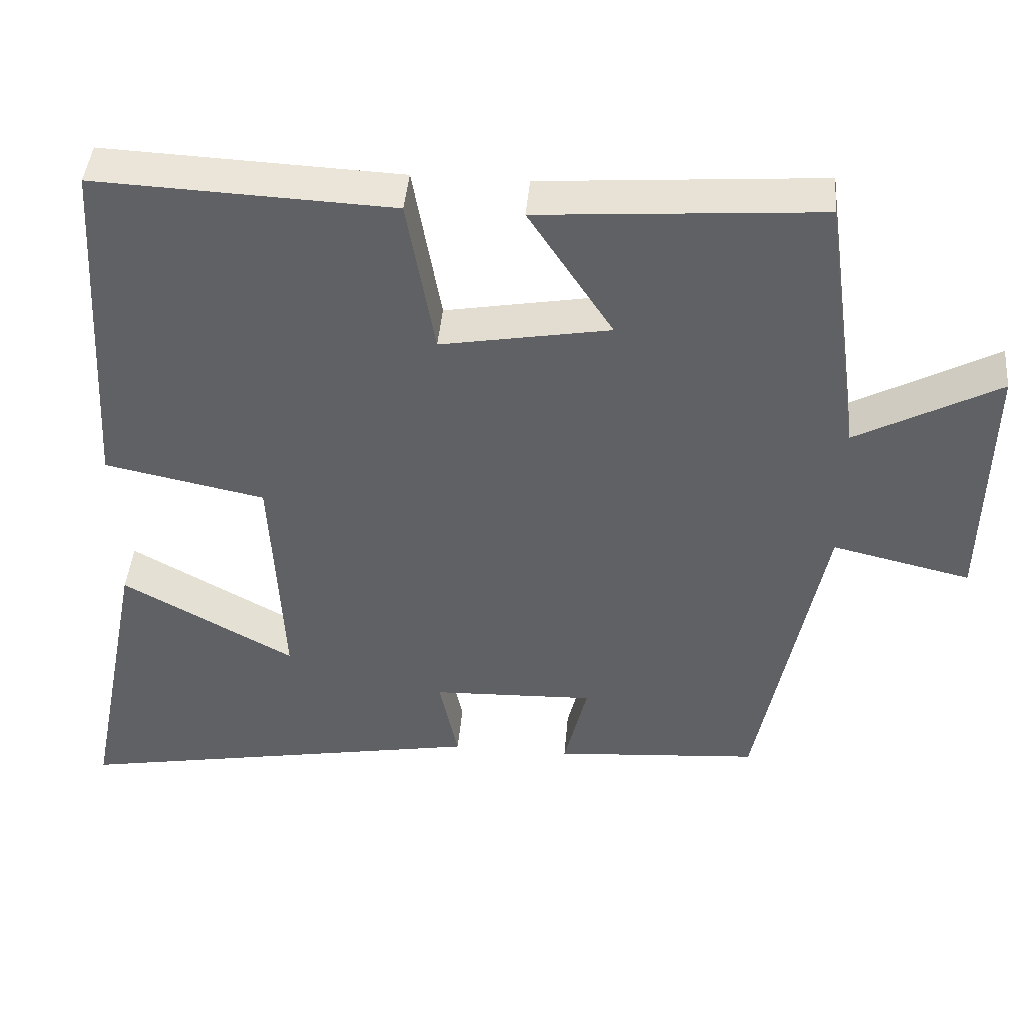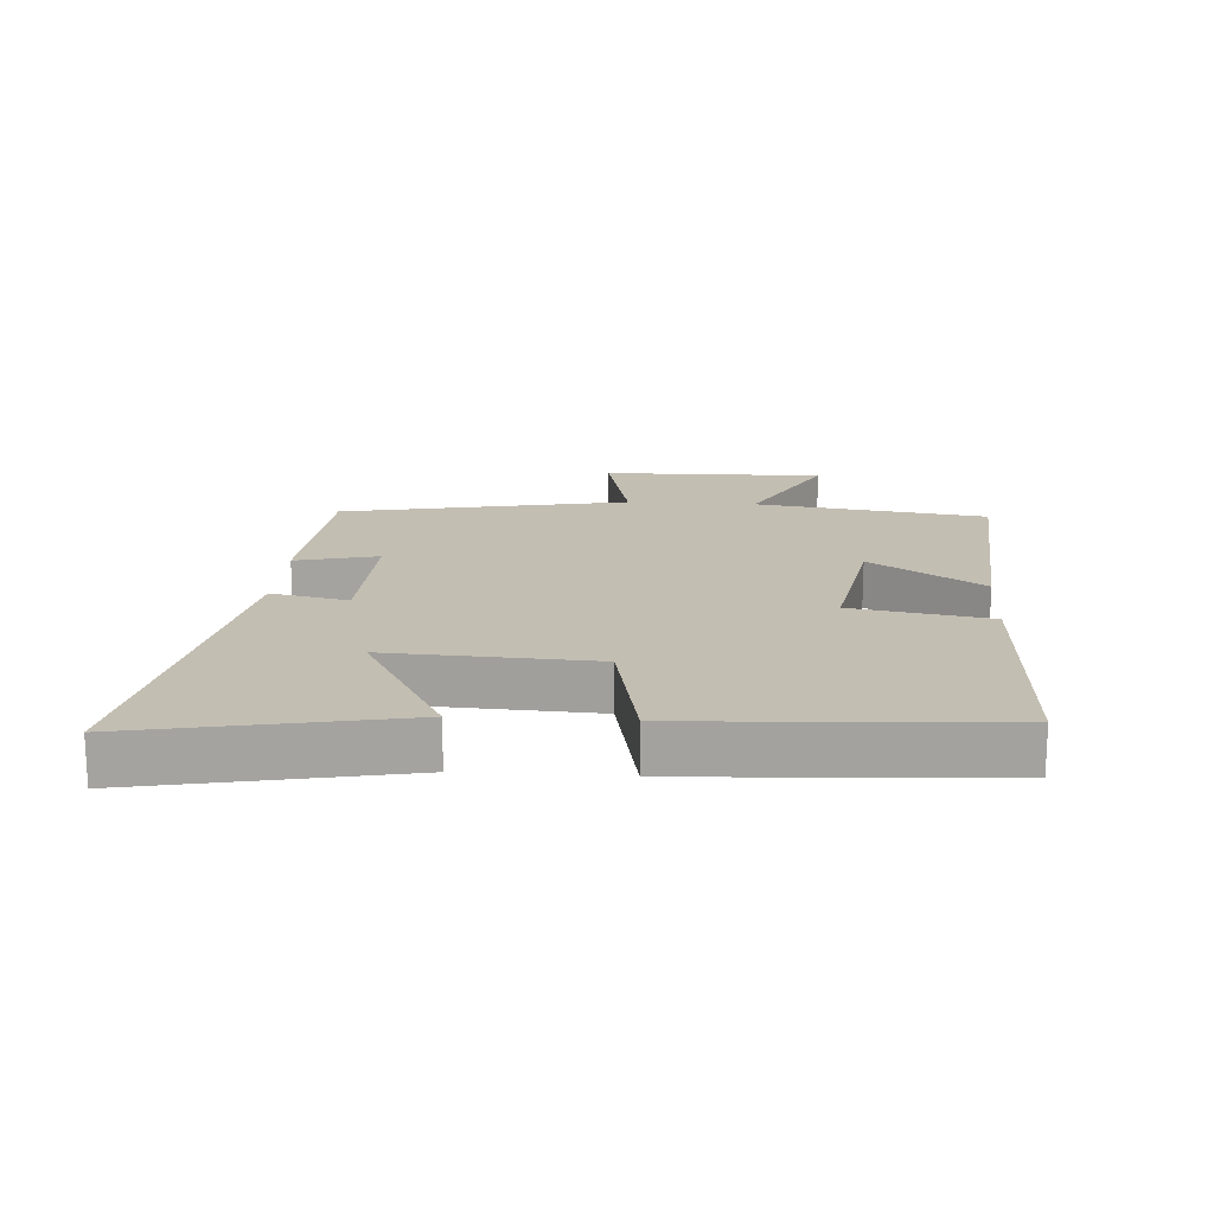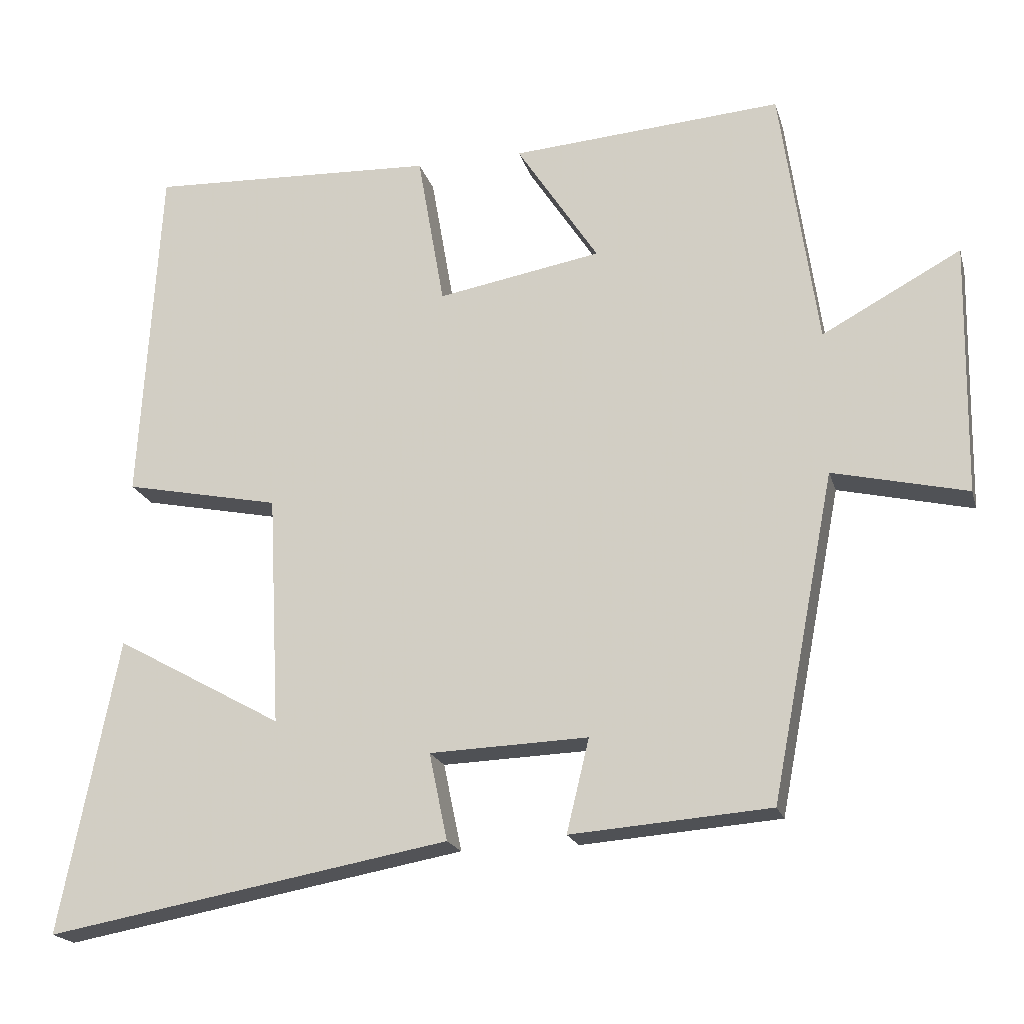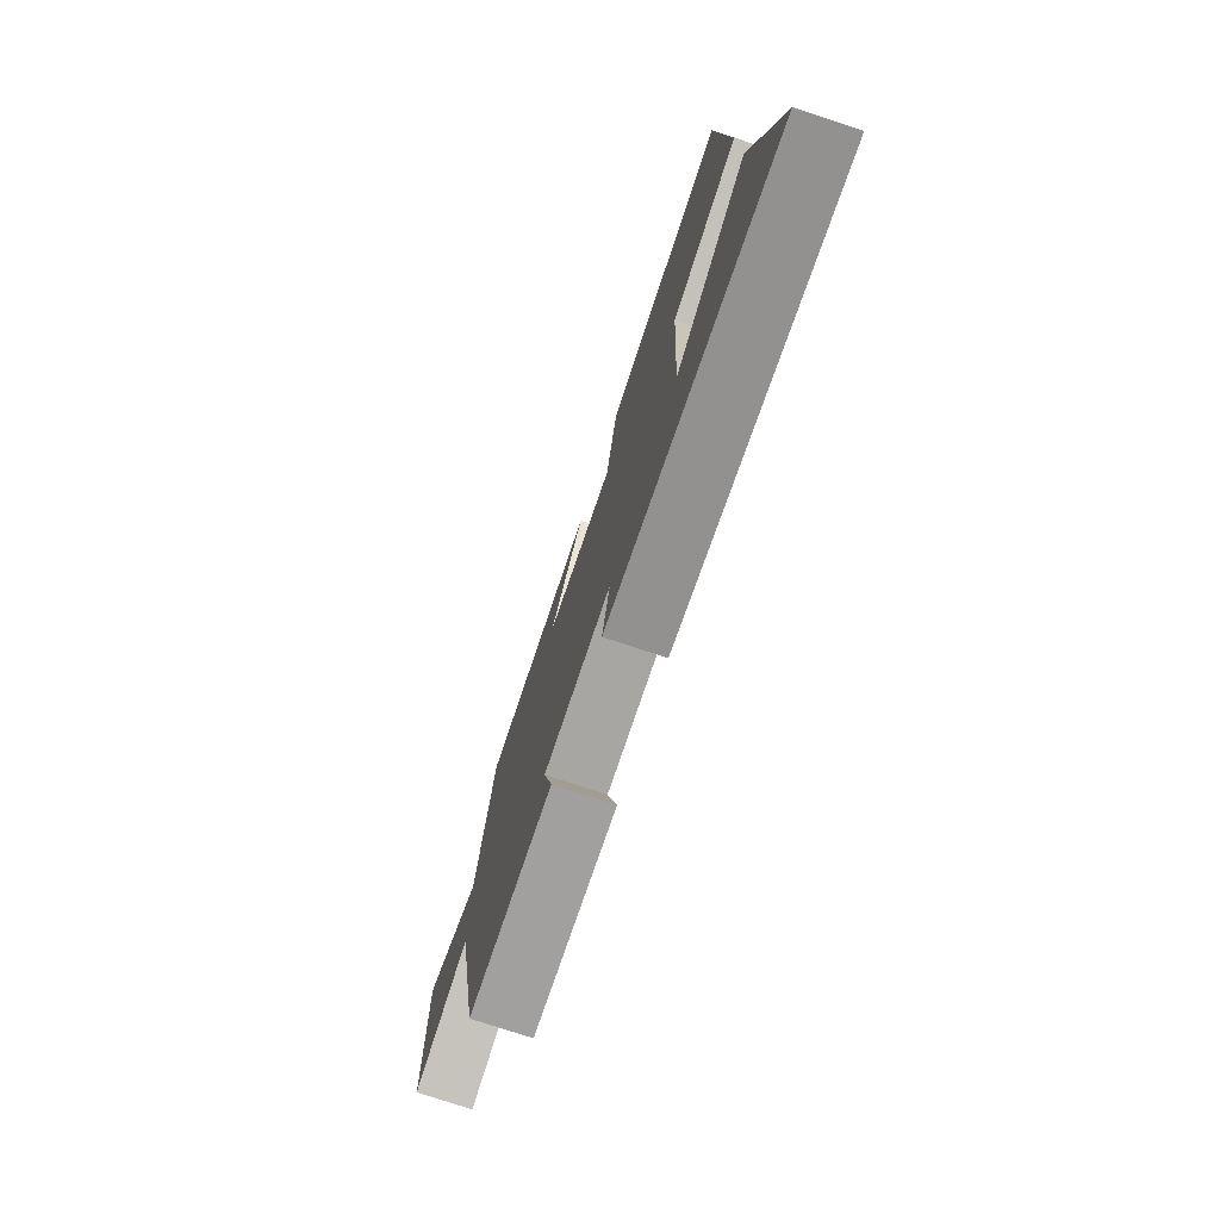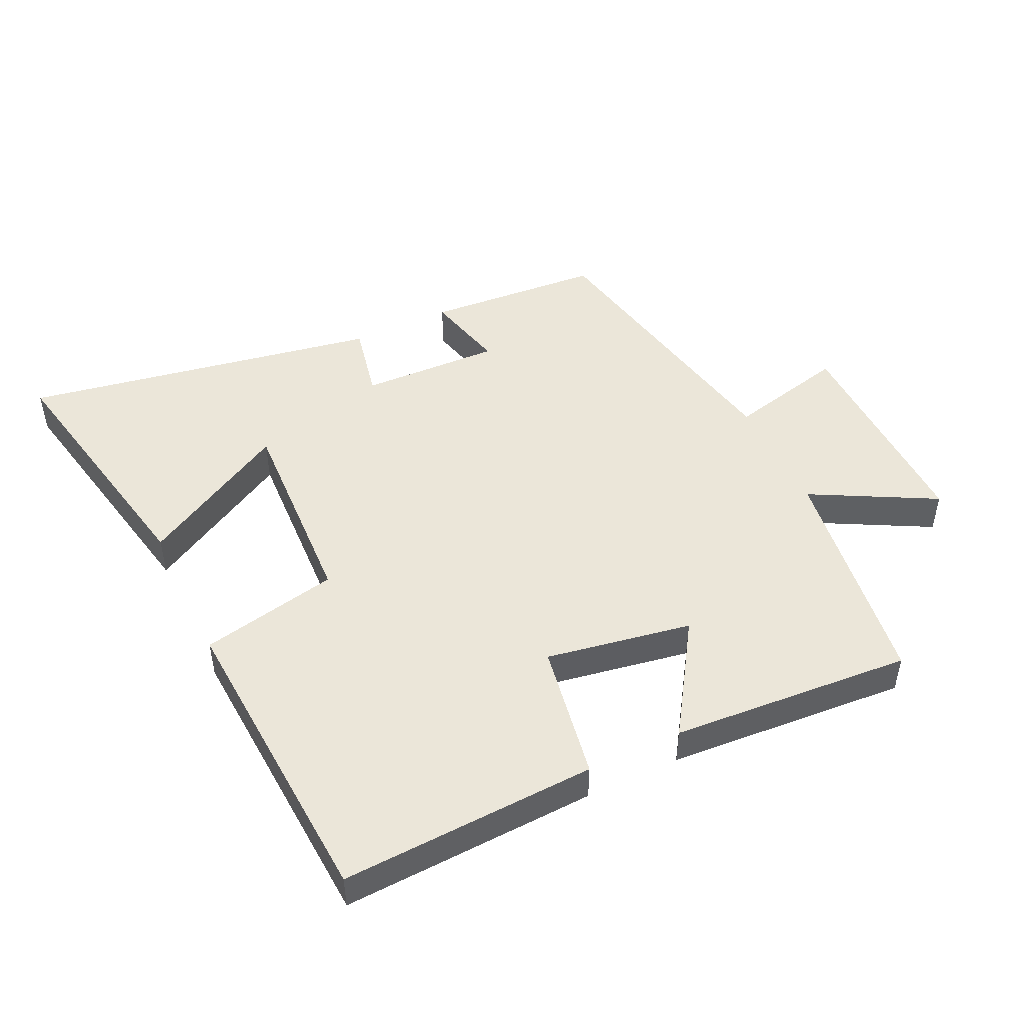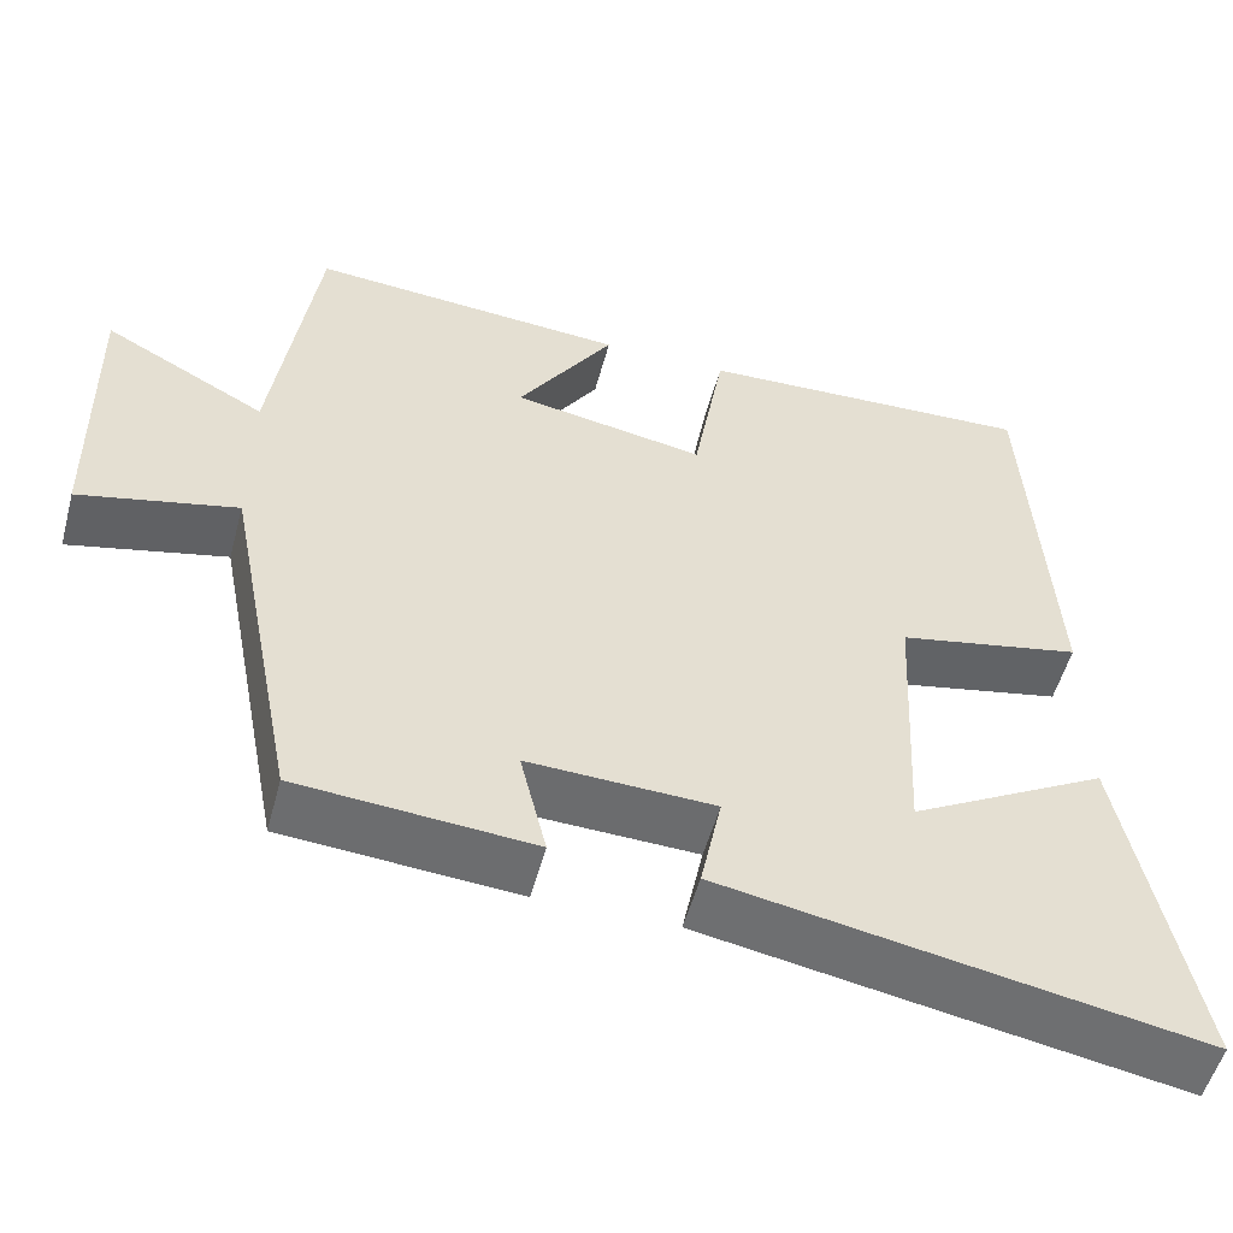
<metadata>
{"format":"obj","ext":"obj","renderer":"f3d","projection":"perspective","resolution":1024,"background":"white","views":[{"elev":43.7,"azim":5.0,"up":"+Z"},{"elev":17.4,"azim":-86.2,"up":"+Y"},{"elev":-19.4,"azim":14.6,"up":"+Z"},{"elev":-76.2,"azim":-108.4,"up":"+Z"},{"elev":48.0,"azim":-25.6,"up":"+Y"},{"elev":-53.3,"azim":165.0,"up":"+Z"}]}
</metadata>
<code>
v 0.449 0.07 0.528
v 0.5 0.07 0.168
v 0.691 0.07 0.271
v 0.685 0.07 -0.075
v 0.5 0.07 -0.032
v 0.413 0.07 -0.479
v 0.138 0.07 -0.5
v 0.169 0.07 -0.372
v -0.049 0.07 -0.38
v -0.024 0.07 -0.5
v -0.58 0.07 -0.6
v -0.5 0.07 -0.194
v -0.269 0.07 -0.322
v -0.285 0.07 -0.004
v -0.5 0.07 0.04
v -0.472 0.07 0.517
v -0.075 0.07 0.5
v -0.038 0.07 0.287
v 0.188 0.07 0.327
v 0.075 0.07 0.5
v 0.449 0 0.528
v 0.5 0 0.168
v 0.691 0 0.271
v 0.685 0 -0.075
v 0.5 0 -0.032
v 0.413 0 -0.479
v 0.138 0 -0.5
v 0.169 0 -0.372
v -0.049 0 -0.38
v -0.024 0 -0.5
v -0.58 0 -0.6
v -0.5 0 -0.194
v -0.269 0 -0.322
v -0.285 0 -0.004
v -0.5 0 0.04
v -0.472 0 0.517
v -0.075 0 0.5
v -0.038 0 0.287
v 0.188 0 0.327
v 0.075 0 0.5
f 19 20 1 2
f 18 19 2
f 15 16 17 18
f 14 15 18 2
f 13 14 2
f 10 11 12 13
f 9 10 13
f 8 9 13 2
f 5 6 7 8
f 5 8 2 3
f 3 4 5
f 22 21 40 39
f 22 39 38
f 38 37 36 35
f 22 38 35 34
f 22 34 33
f 33 32 31 30
f 33 30 29
f 22 33 29 28
f 28 27 26 25
f 23 22 28 25
f 25 24 23
f 1 21 22 2
f 2 22 23 3
f 3 23 24 4
f 4 24 25 5
f 5 25 26 6
f 6 26 27 7
f 7 27 28 8
f 8 28 29 9
f 9 29 30 10
f 10 30 31 11
f 11 31 32 12
f 12 32 33 13
f 13 33 34 14
f 14 34 35 15
f 15 35 36 16
f 16 36 37 17
f 17 37 38 18
f 18 38 39 19
f 19 39 40 20
f 20 40 21 1

</code>
